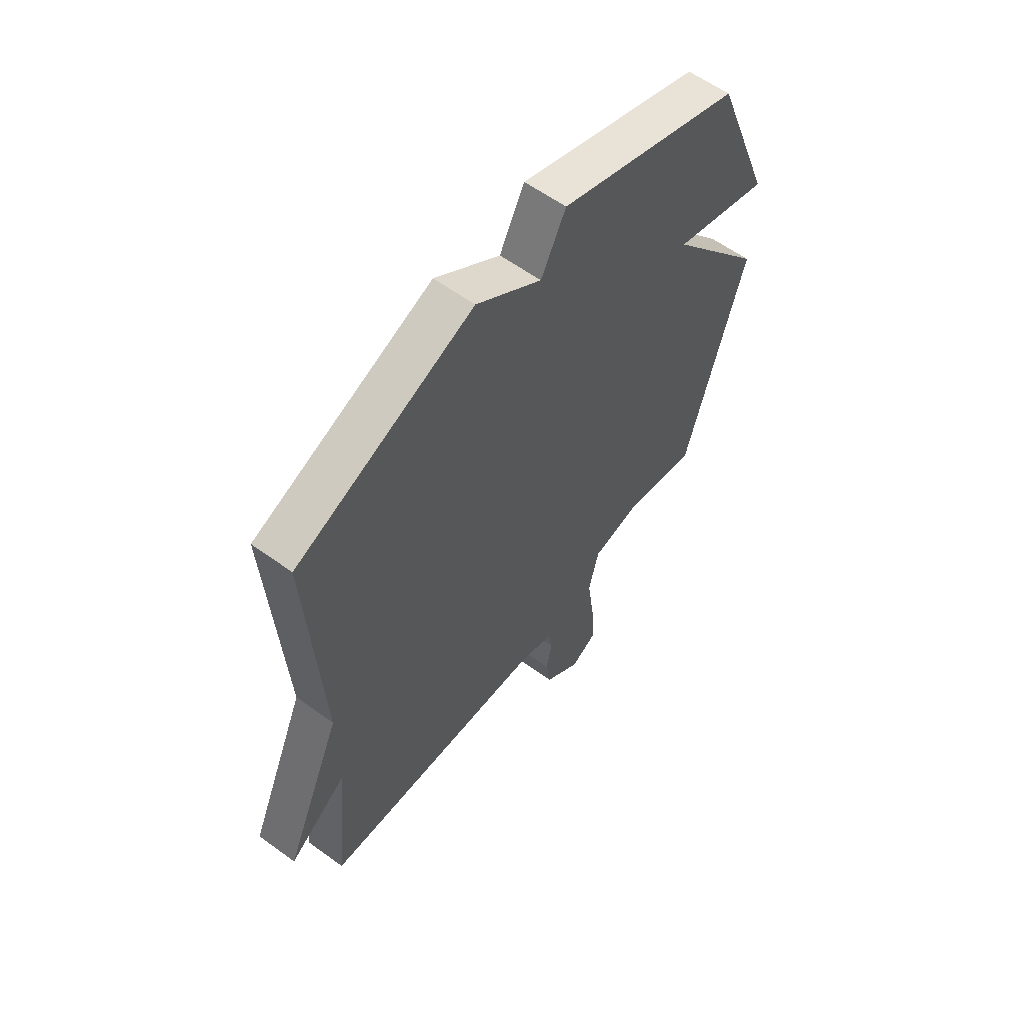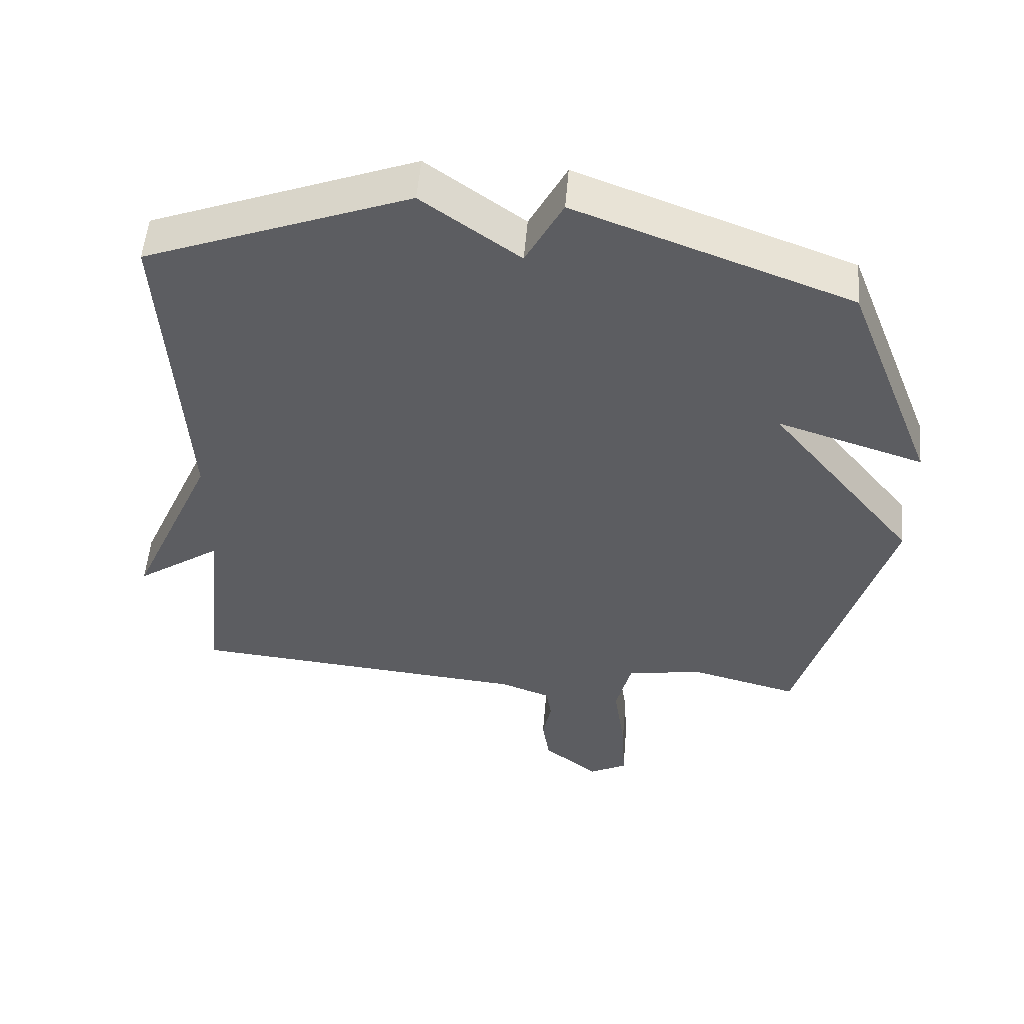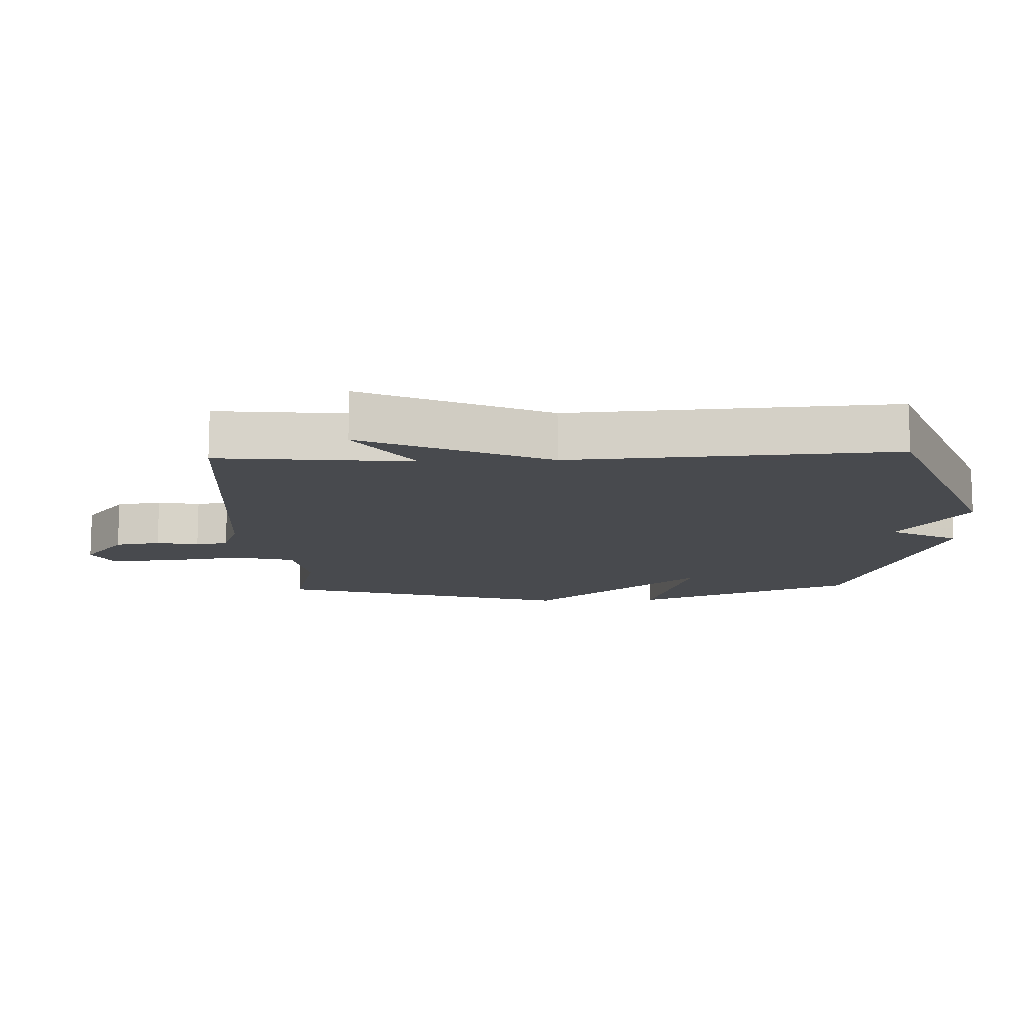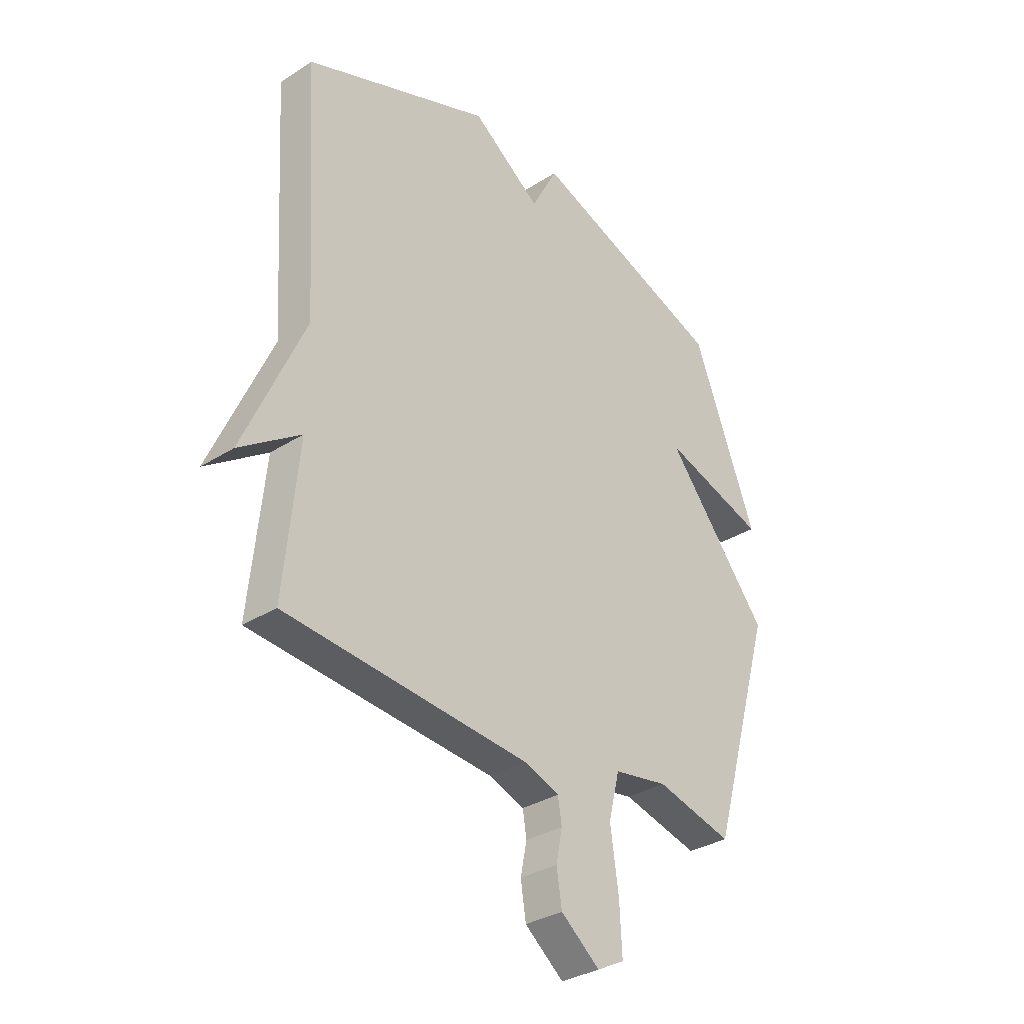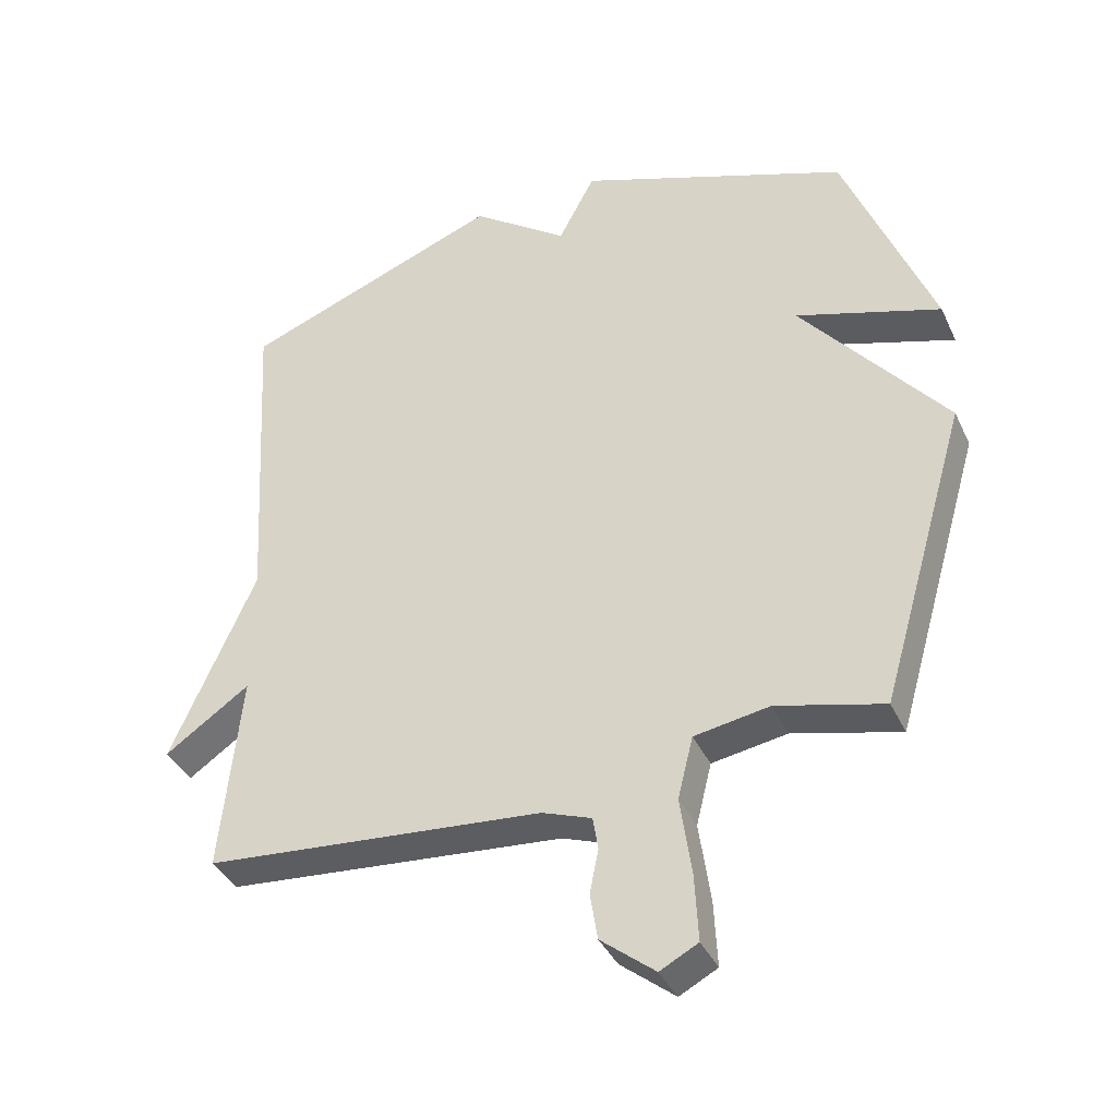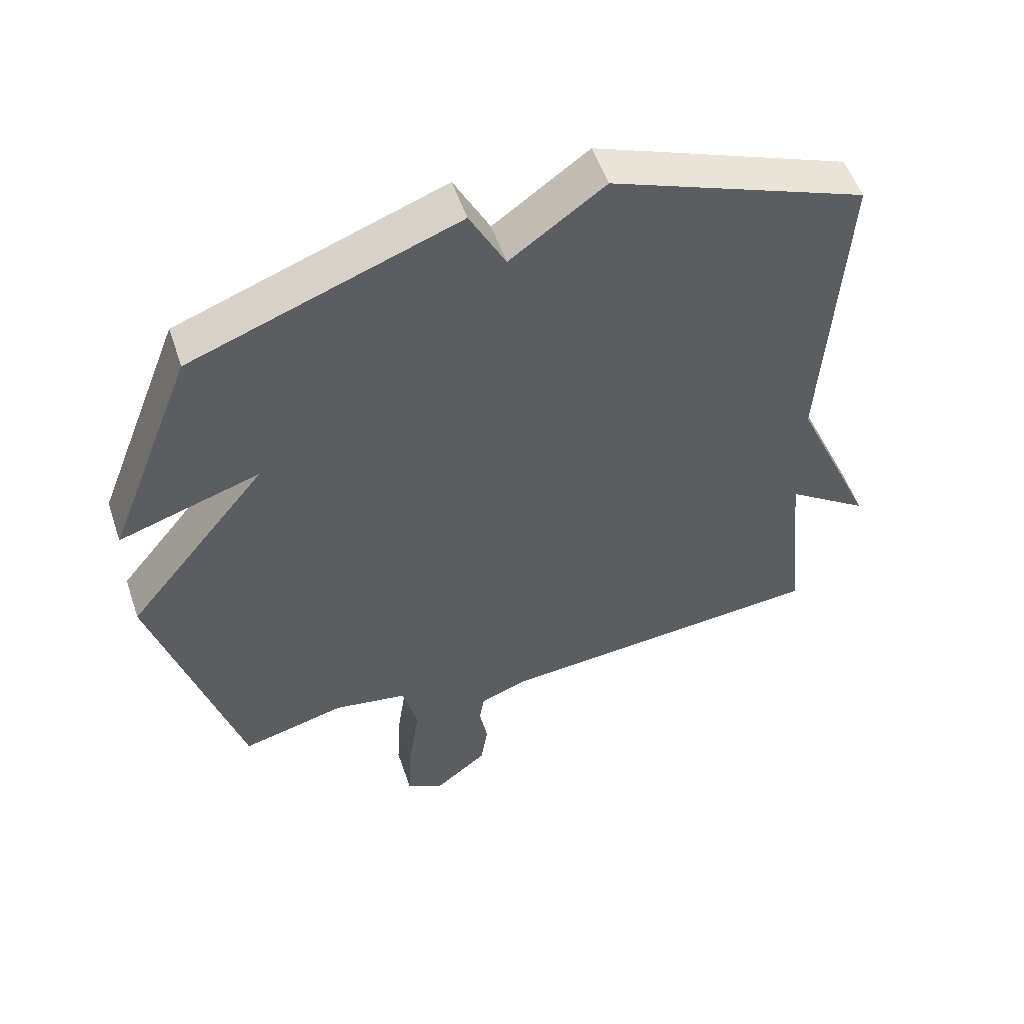
<metadata>
{"format":"obj","ext":"obj","renderer":"f3d","projection":"perspective","resolution":1024,"background":"white","views":[{"elev":59.4,"azim":-53.2,"up":"+Z"},{"elev":53.3,"azim":4.9,"up":"+Z"},{"elev":-12.8,"azim":-87.8,"up":"+Y"},{"elev":-32.5,"azim":-48.4,"up":"+Z"},{"elev":-38.4,"azim":23.1,"up":"+Z"},{"elev":53.6,"azim":161.4,"up":"+Z"}]}
</metadata>
<code>
v -0.5 0.07 0.5
v -0.108 0.07 0.651
v 0.037 0.07 0.546
v 0.092 0.07 0.651
v 0.5 0.07 0.5
v 0.633 0.07 0.157
v 0.416 0.07 0.226
v 0.633 0.07 -0.043
v 0.5 0.07 -0.5
v 0.34 0.07 -0.459
v 0.227 0.07 -0.478
v 0.204 0.07 -0.571
v 0.221 0.07 -0.691
v 0.226 0.07 -0.79
v 0.169 0.07 -0.82
v 0.088 0.07 -0.755
v 0.077 0.07 -0.685
v 0.09 0.07 -0.62
v 0.082 0.07 -0.57
v 0.008 0.07 -0.543
v -0.5 0.07 -0.5
v -0.47 0.07 -0.2
v -0.597 0.07 -0.288
v -0.47 0.07 0
v -0.5 0 0.5
v -0.108 0 0.651
v 0.037 0 0.546
v 0.092 0 0.651
v 0.5 0 0.5
v 0.633 0 0.157
v 0.416 0 0.226
v 0.633 0 -0.043
v 0.5 0 -0.5
v 0.34 0 -0.459
v 0.227 0 -0.478
v 0.204 0 -0.571
v 0.221 0 -0.691
v 0.226 0 -0.79
v 0.169 0 -0.82
v 0.088 0 -0.755
v 0.077 0 -0.685
v 0.09 0 -0.62
v 0.082 0 -0.57
v 0.008 0 -0.543
v -0.5 0 -0.5
v -0.47 0 -0.2
v -0.597 0 -0.288
v -0.47 0 0
f 22 23 24
f 20 21 22
f 19 20 22 24
f 16 17 18
f 15 16 18
f 14 15 18
f 13 14 18
f 12 13 18
f 11 12 18 19
f 7 8 9 10
f 7 10 11
f 5 6 7
f 4 5 7
f 3 4 7
f 11 19 24
f 7 11 24
f 3 7 24
f 2 3 24
f 1 2 24
f 48 47 46
f 46 45 44
f 48 46 44 43
f 42 41 40
f 42 40 39
f 42 39 38
f 42 38 37
f 42 37 36
f 43 42 36 35
f 34 33 32 31
f 35 34 31
f 31 30 29
f 31 29 28
f 31 28 27
f 48 43 35
f 48 35 31
f 48 31 27
f 48 27 26
f 48 26 25
f 1 25 26 2
f 2 26 27 3
f 3 27 28 4
f 4 28 29 5
f 5 29 30 6
f 6 30 31 7
f 7 31 32 8
f 8 32 33 9
f 9 33 34 10
f 10 34 35 11
f 11 35 36 12
f 12 36 37 13
f 13 37 38 14
f 14 38 39 15
f 15 39 40 16
f 16 40 41 17
f 17 41 42 18
f 18 42 43 19
f 19 43 44 20
f 20 44 45 21
f 21 45 46 22
f 22 46 47 23
f 23 47 48 24
f 24 48 25 1

</code>
